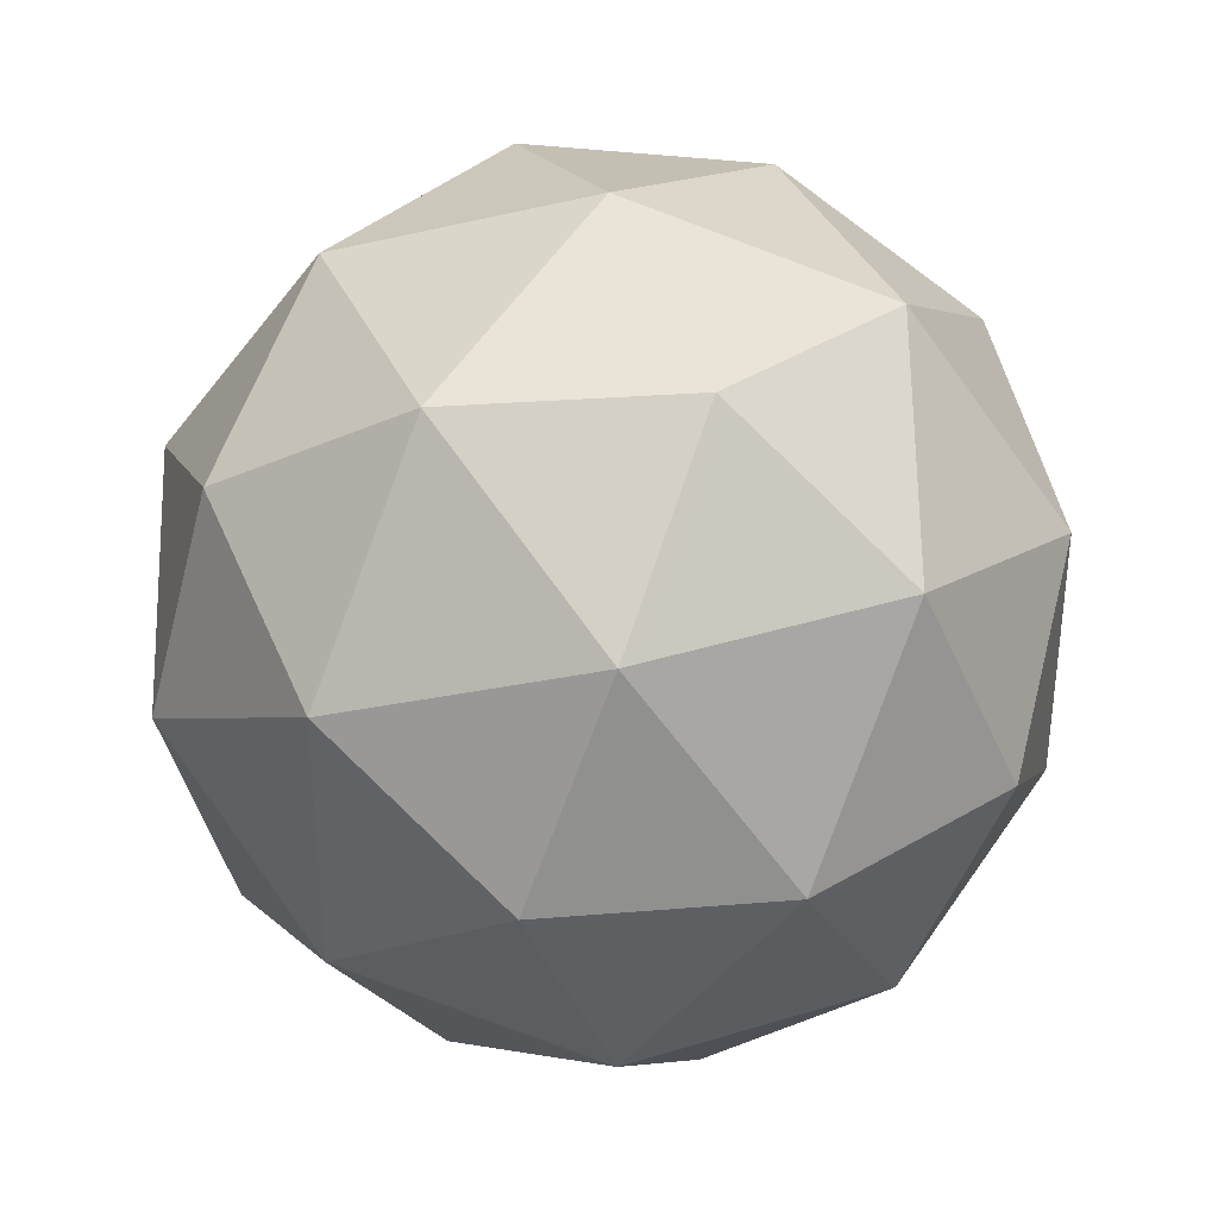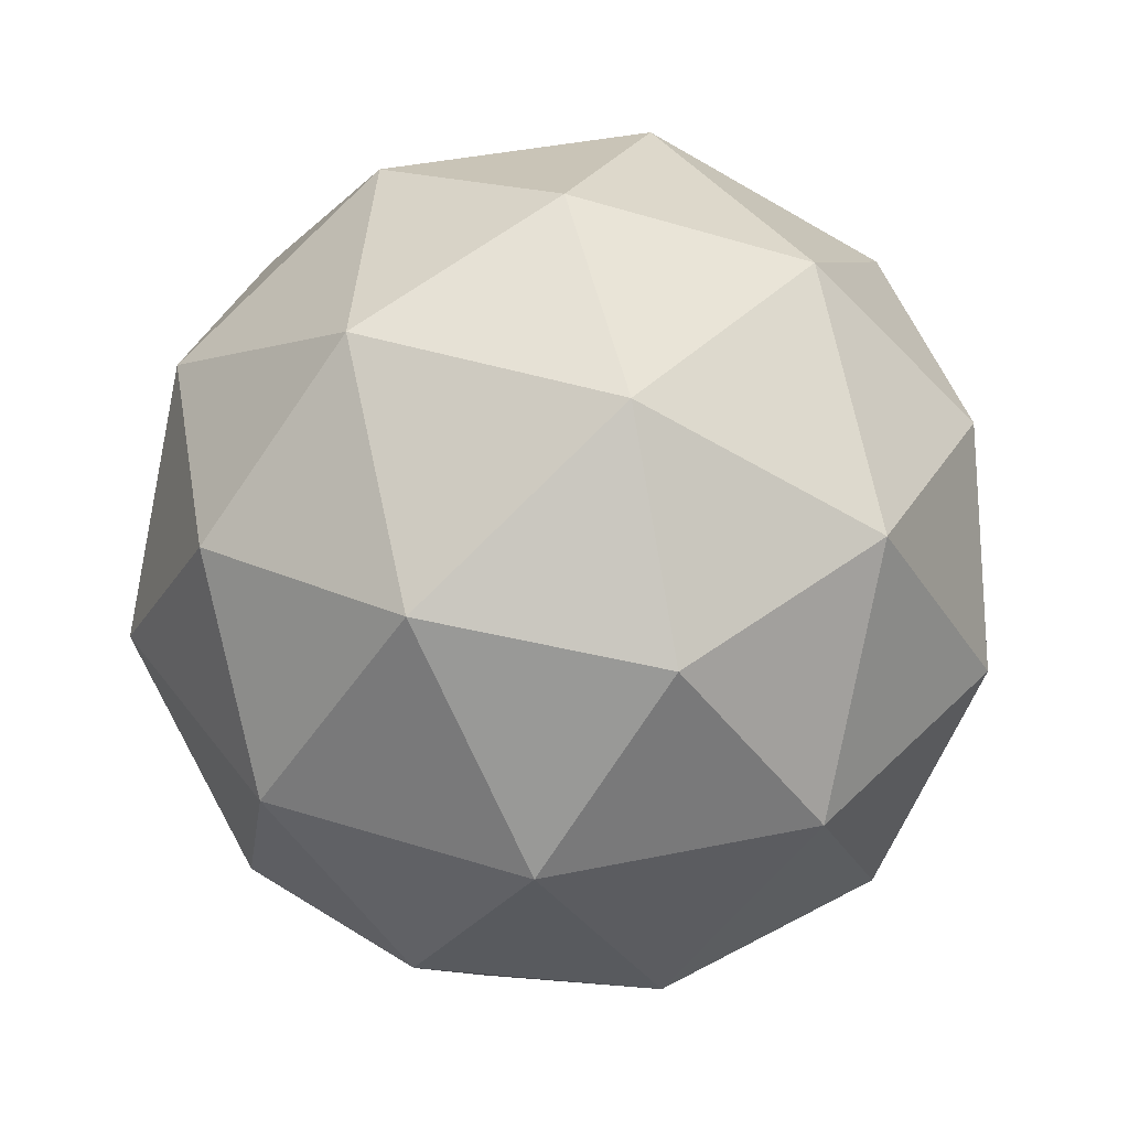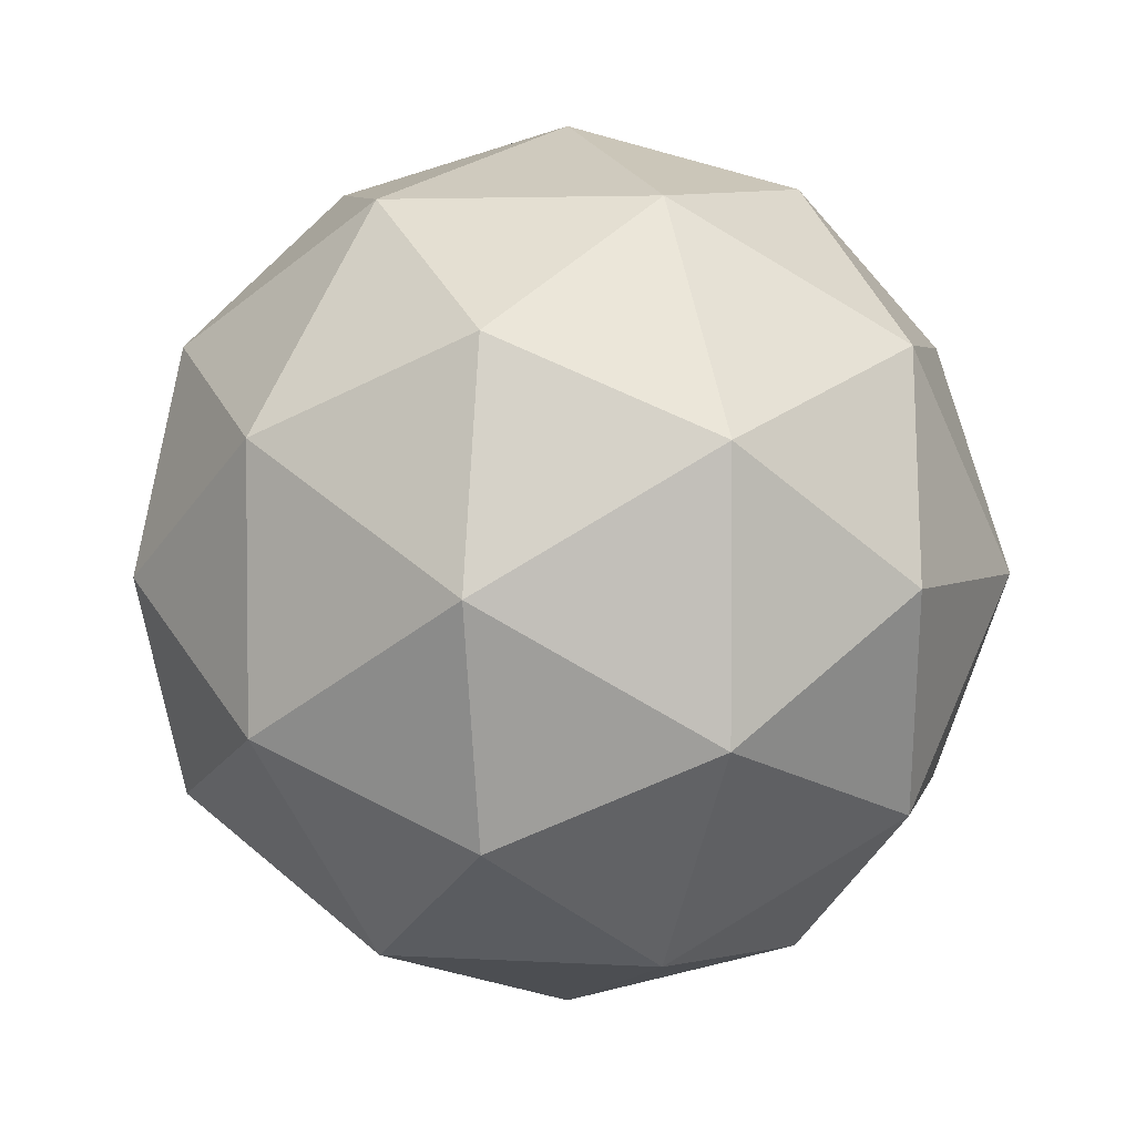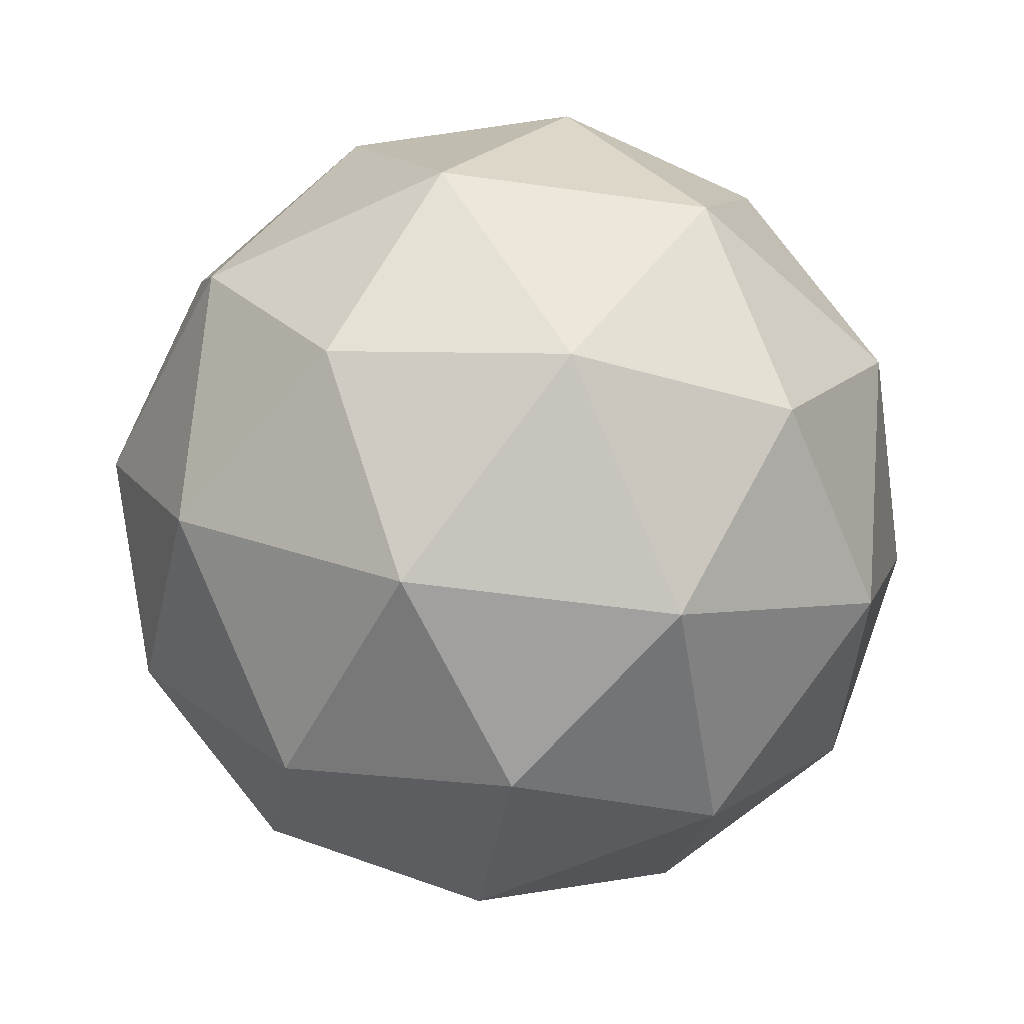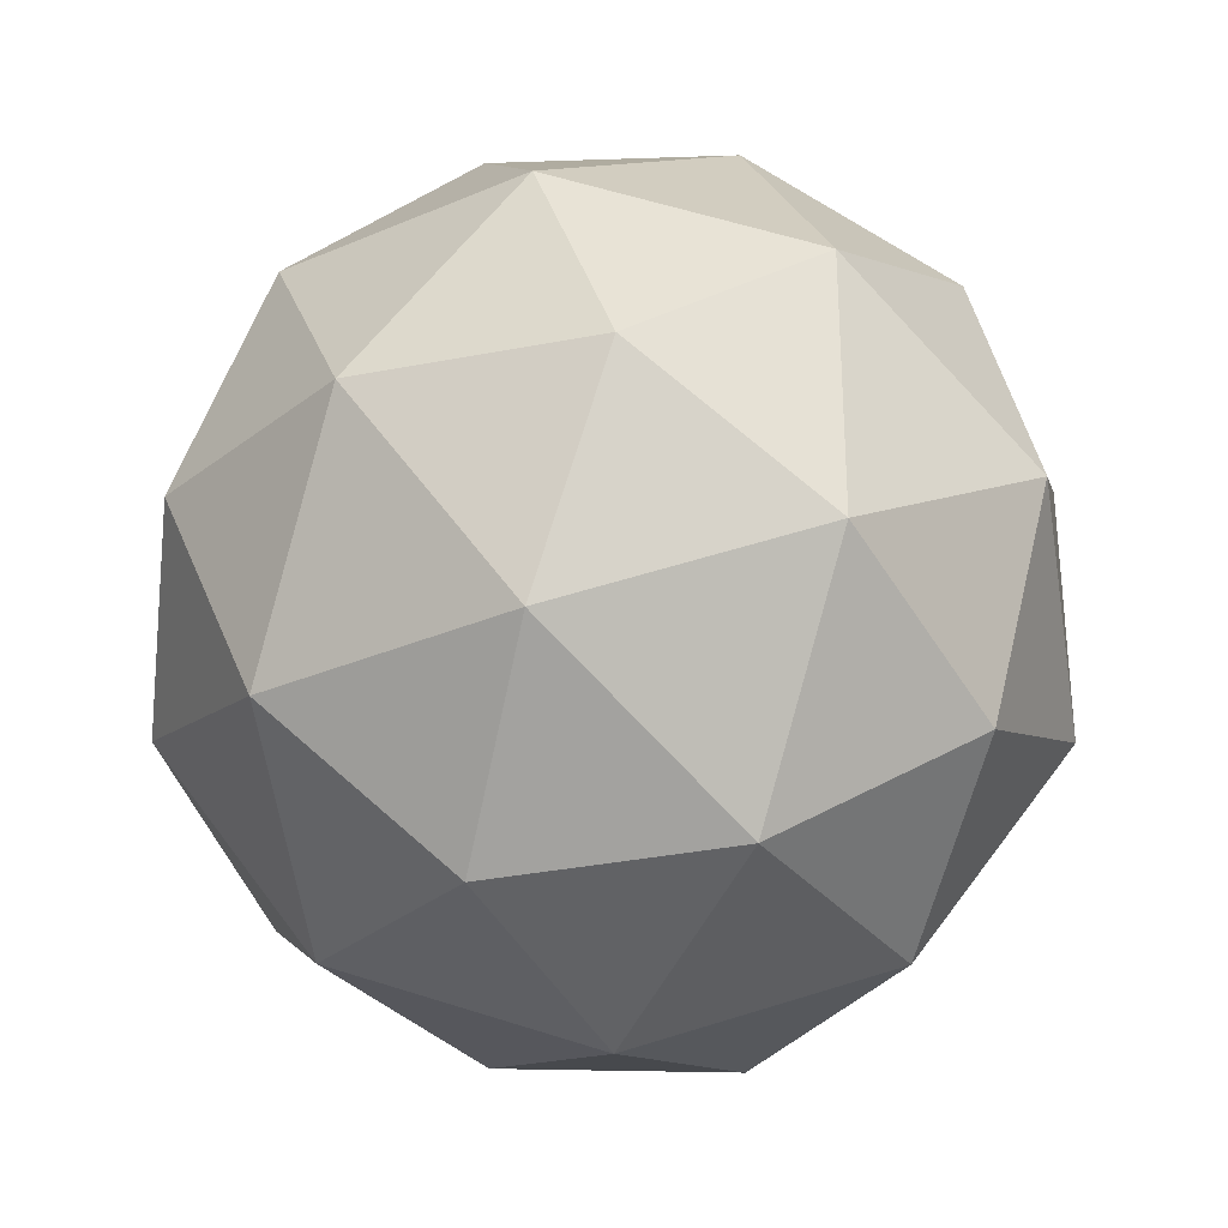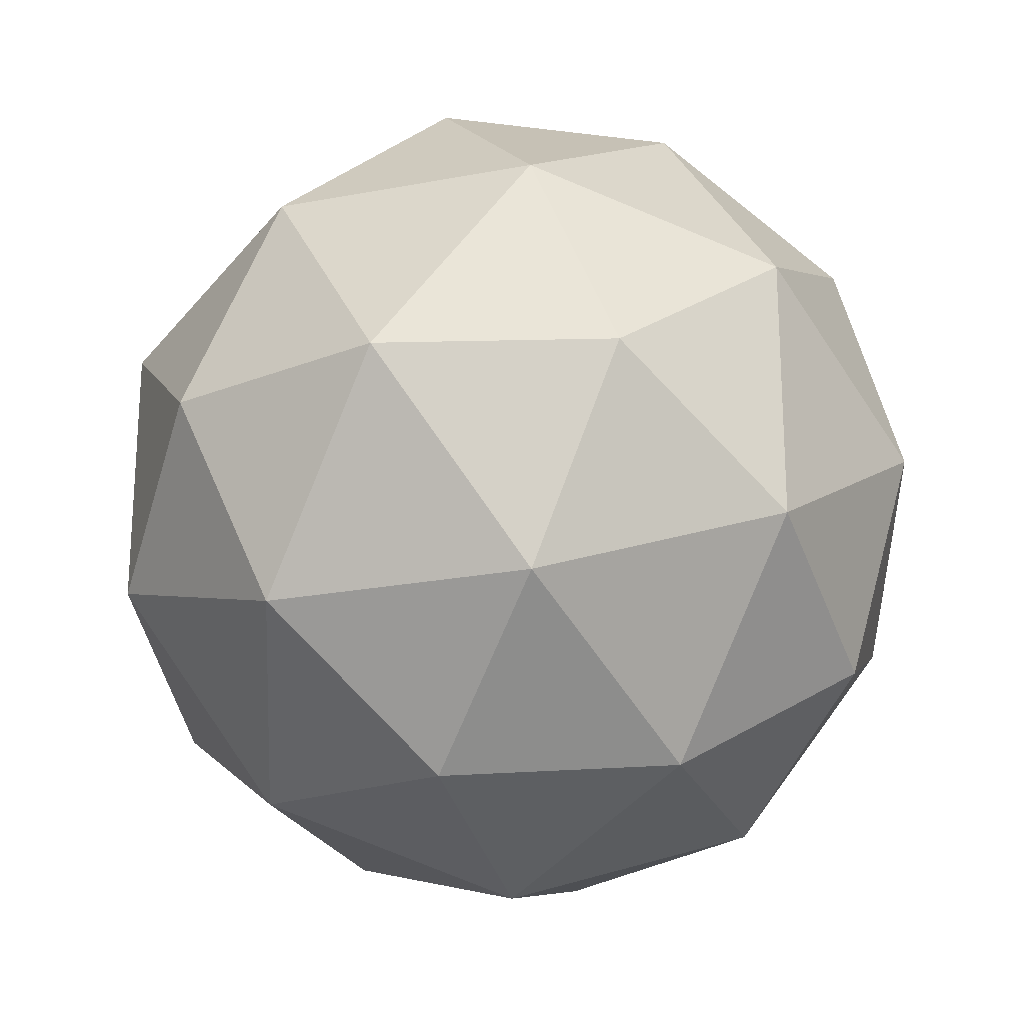
<metadata>
{"format":"obj","ext":"obj","renderer":"f3d","projection":"perspective","resolution":1024,"background":"white","views":[{"elev":36.2,"azim":-53.7,"up":"+Z"},{"elev":39.8,"azim":3.5,"up":"+Y"},{"elev":3.7,"azim":-109.9,"up":"+Z"},{"elev":-52.3,"azim":153.3,"up":"+Y"},{"elev":-31.2,"azim":-0.2,"up":"+Z"},{"elev":-23.0,"azim":-13.6,"up":"+Z"}]}
</metadata>
<code>
o Icosphere_Icosphere.001
v 0 -1 0
v 0.7236 -0.4472 0.5257
v -0.2764 -0.4472 0.8506
v -0.8944 -0.4472 0
v -0.2764 -0.4472 -0.8506
v 0.7236 -0.4472 -0.5257
v 0.2764 0.4472 0.8506
v -0.7236 0.4472 0.5257
v -0.7236 0.4472 -0.5257
v 0.2764 0.4472 -0.8506
v 0.8944 0.4472 0
v 0 1 0
v -0.1625 -0.8507 0.5
v 0.4253 -0.8507 0.309
v 0.2629 -0.5257 0.809
v 0.8506 -0.5257 0
v 0.4253 -0.8507 -0.309
v -0.5257 -0.8507 0
v -0.6882 -0.5257 0.5
v -0.1625 -0.8507 -0.5
v -0.6882 -0.5257 -0.5
v 0.2629 -0.5257 -0.809
v 0.9511 0 0.309
v 0.9511 0 -0.309
v 0 0 1
v 0.5878 0 0.809
v -0.9511 0 0.309
v -0.5878 0 0.809
v -0.5878 0 -0.809
v -0.9511 0 -0.309
v 0.5878 0 -0.809
v 0 0 -1
v 0.6882 0.5257 0.5
v -0.2629 0.5257 0.809
v -0.8506 0.5257 0
v -0.2629 0.5257 -0.809
v 0.6882 0.5257 -0.5
v 0.1625 0.8507 0.5
v 0.5257 0.8507 0
v -0.4253 0.8507 0.309
v -0.4253 0.8507 -0.309
v 0.1625 0.8507 -0.5
f 1 14 13
f 2 14 16
f 1 13 18
f 1 18 20
f 1 20 17
f 2 16 23
f 3 15 25
f 4 19 27
f 5 21 29
f 6 22 31
f 2 23 26
f 3 25 28
f 4 27 30
f 5 29 32
f 6 31 24
f 7 33 38
f 8 34 40
f 9 35 41
f 10 36 42
f 11 37 39
f 39 42 12
f 39 37 42
f 37 10 42
f 42 41 12
f 42 36 41
f 36 9 41
f 41 40 12
f 41 35 40
f 35 8 40
f 40 38 12
f 40 34 38
f 34 7 38
f 38 39 12
f 38 33 39
f 33 11 39
f 24 37 11
f 24 31 37
f 31 10 37
f 32 36 10
f 32 29 36
f 29 9 36
f 30 35 9
f 30 27 35
f 27 8 35
f 28 34 8
f 28 25 34
f 25 7 34
f 26 33 7
f 26 23 33
f 23 11 33
f 31 32 10
f 31 22 32
f 22 5 32
f 29 30 9
f 29 21 30
f 21 4 30
f 27 28 8
f 27 19 28
f 19 3 28
f 25 26 7
f 25 15 26
f 15 2 26
f 23 24 11
f 23 16 24
f 16 6 24
f 17 22 6
f 17 20 22
f 20 5 22
f 20 21 5
f 20 18 21
f 18 4 21
f 18 19 4
f 18 13 19
f 13 3 19
f 16 17 6
f 16 14 17
f 14 1 17
f 13 15 3
f 13 14 15
f 14 2 15

</code>
